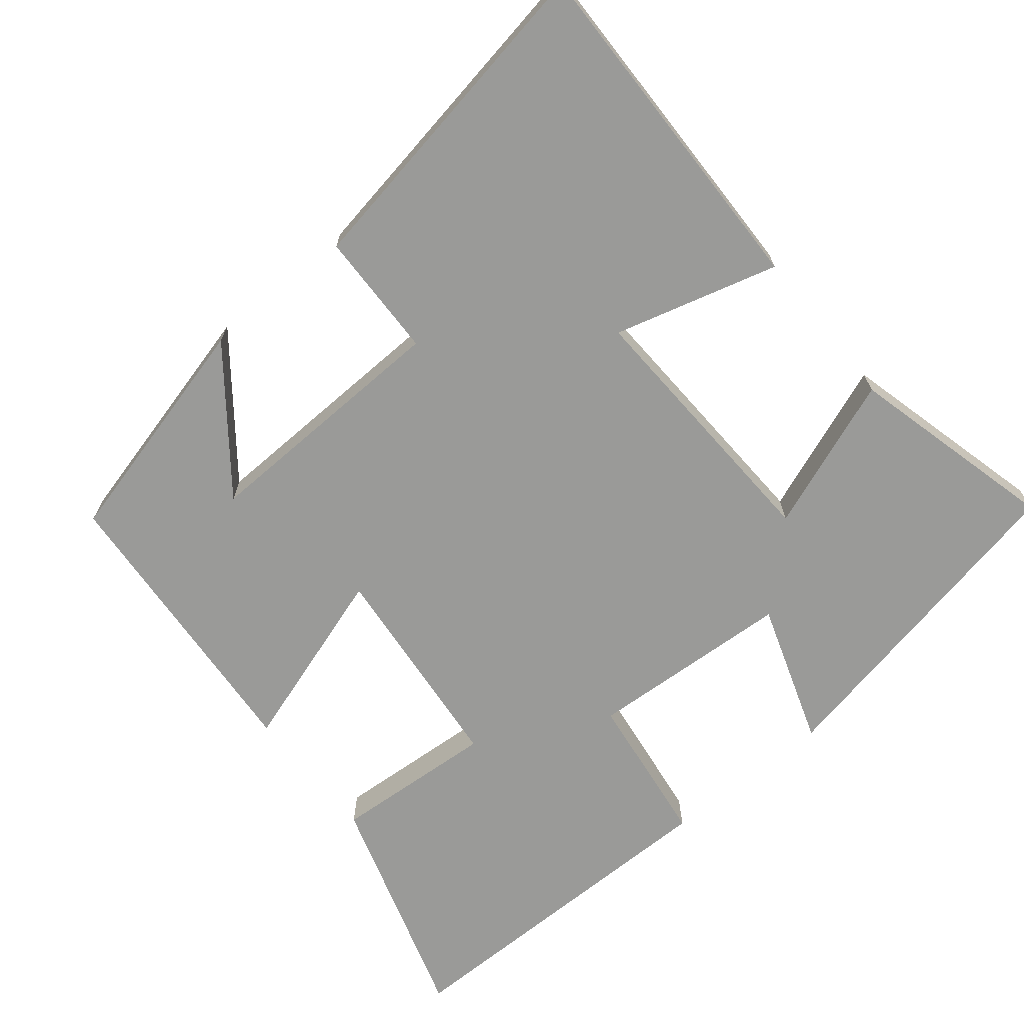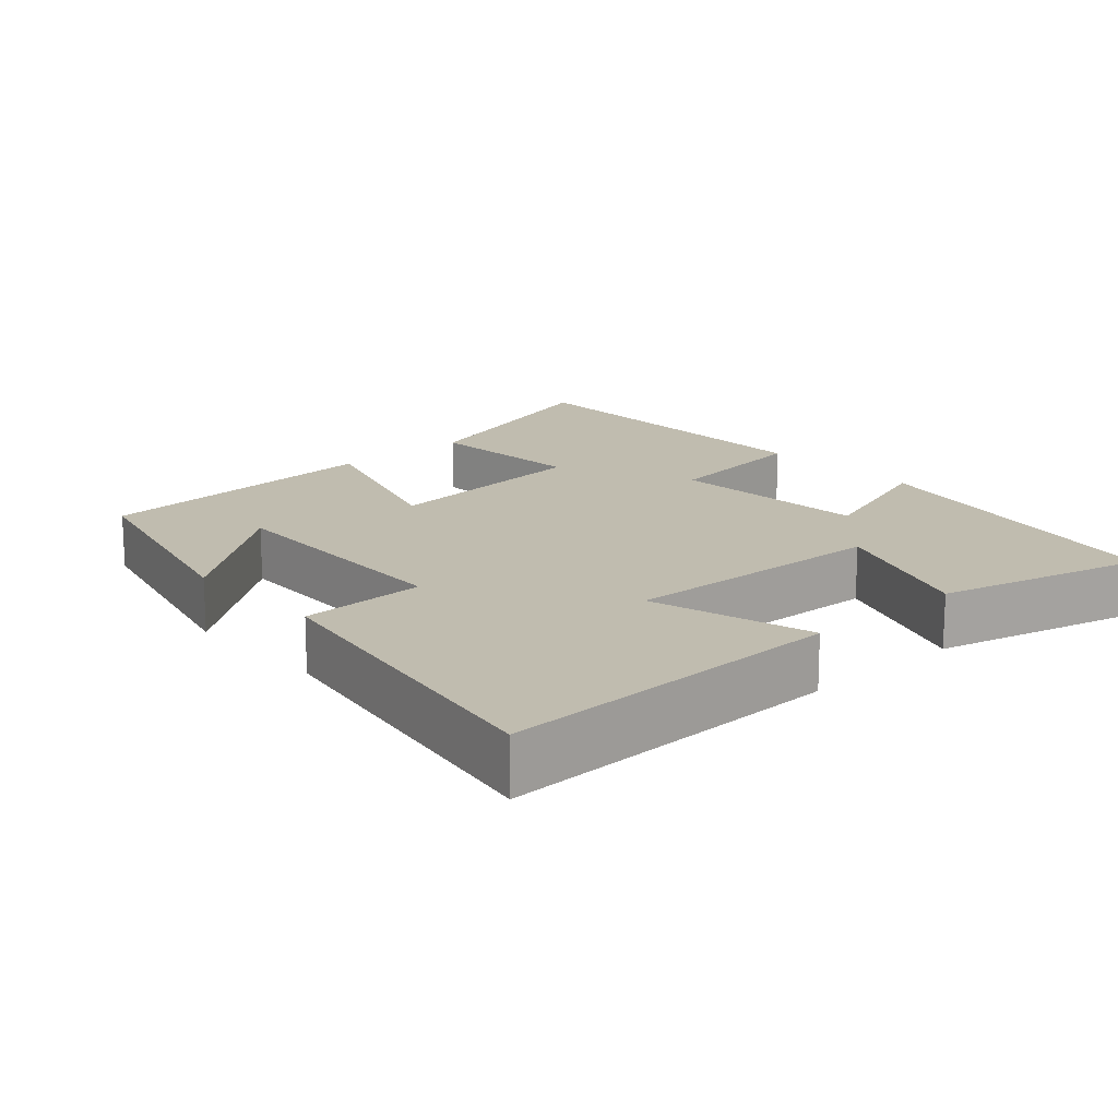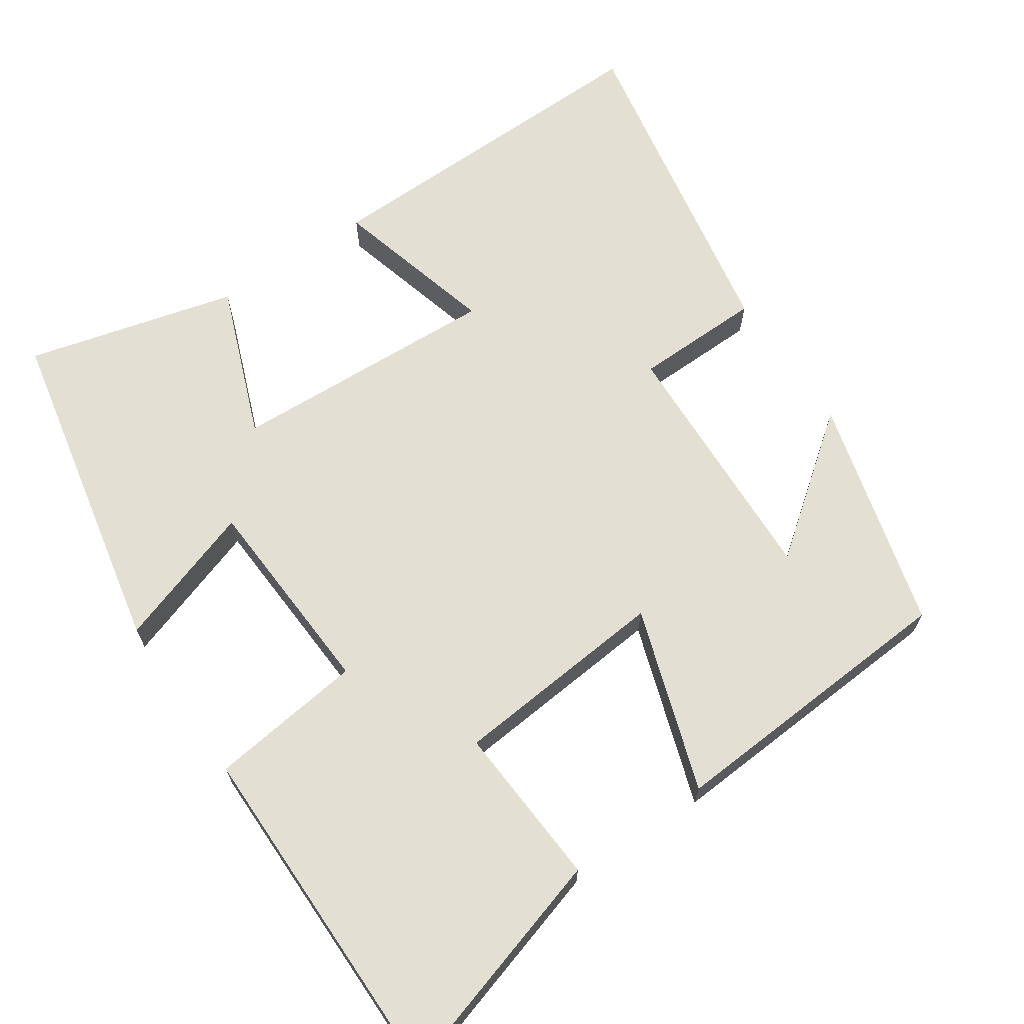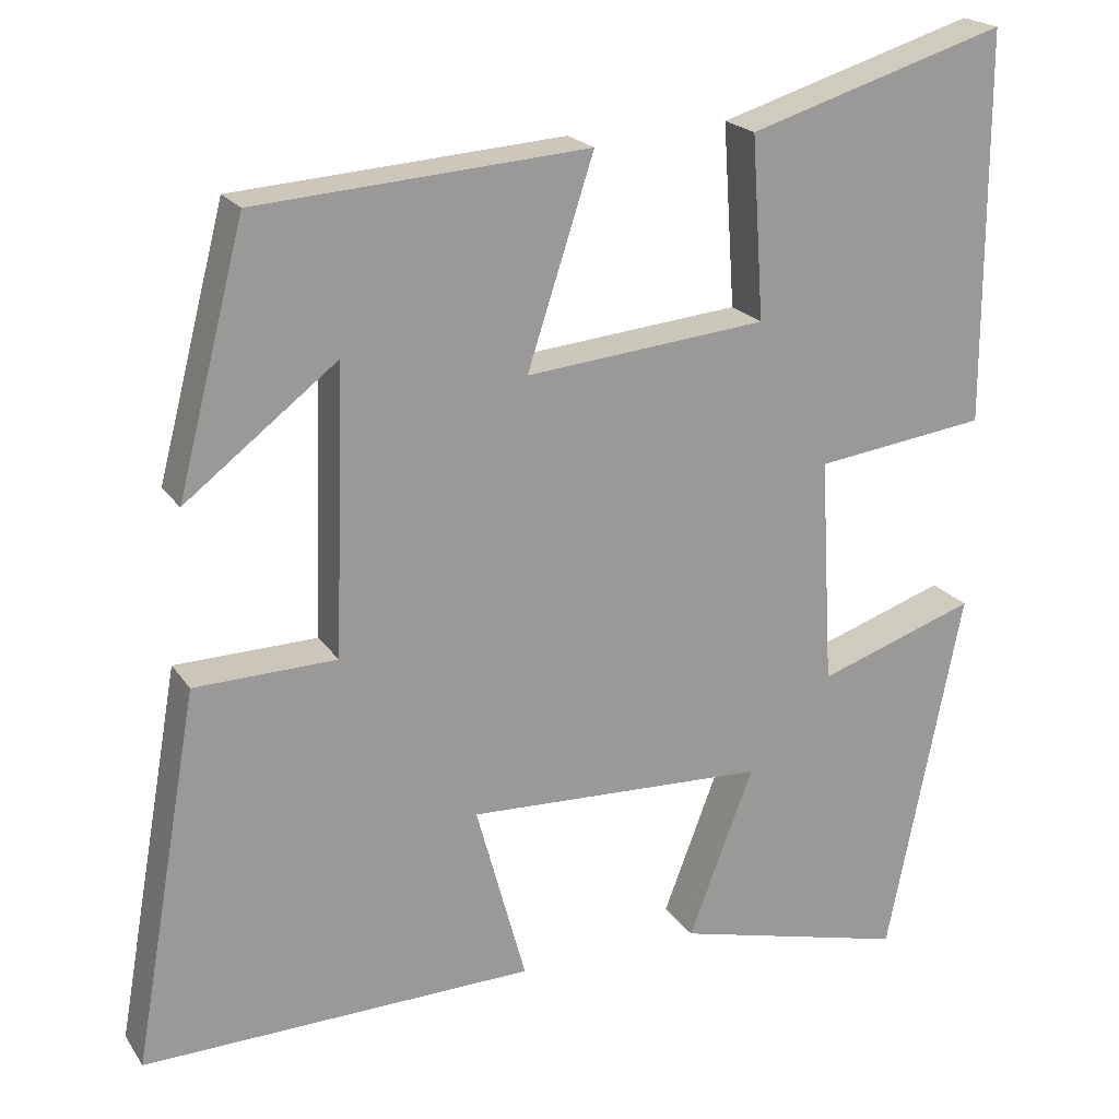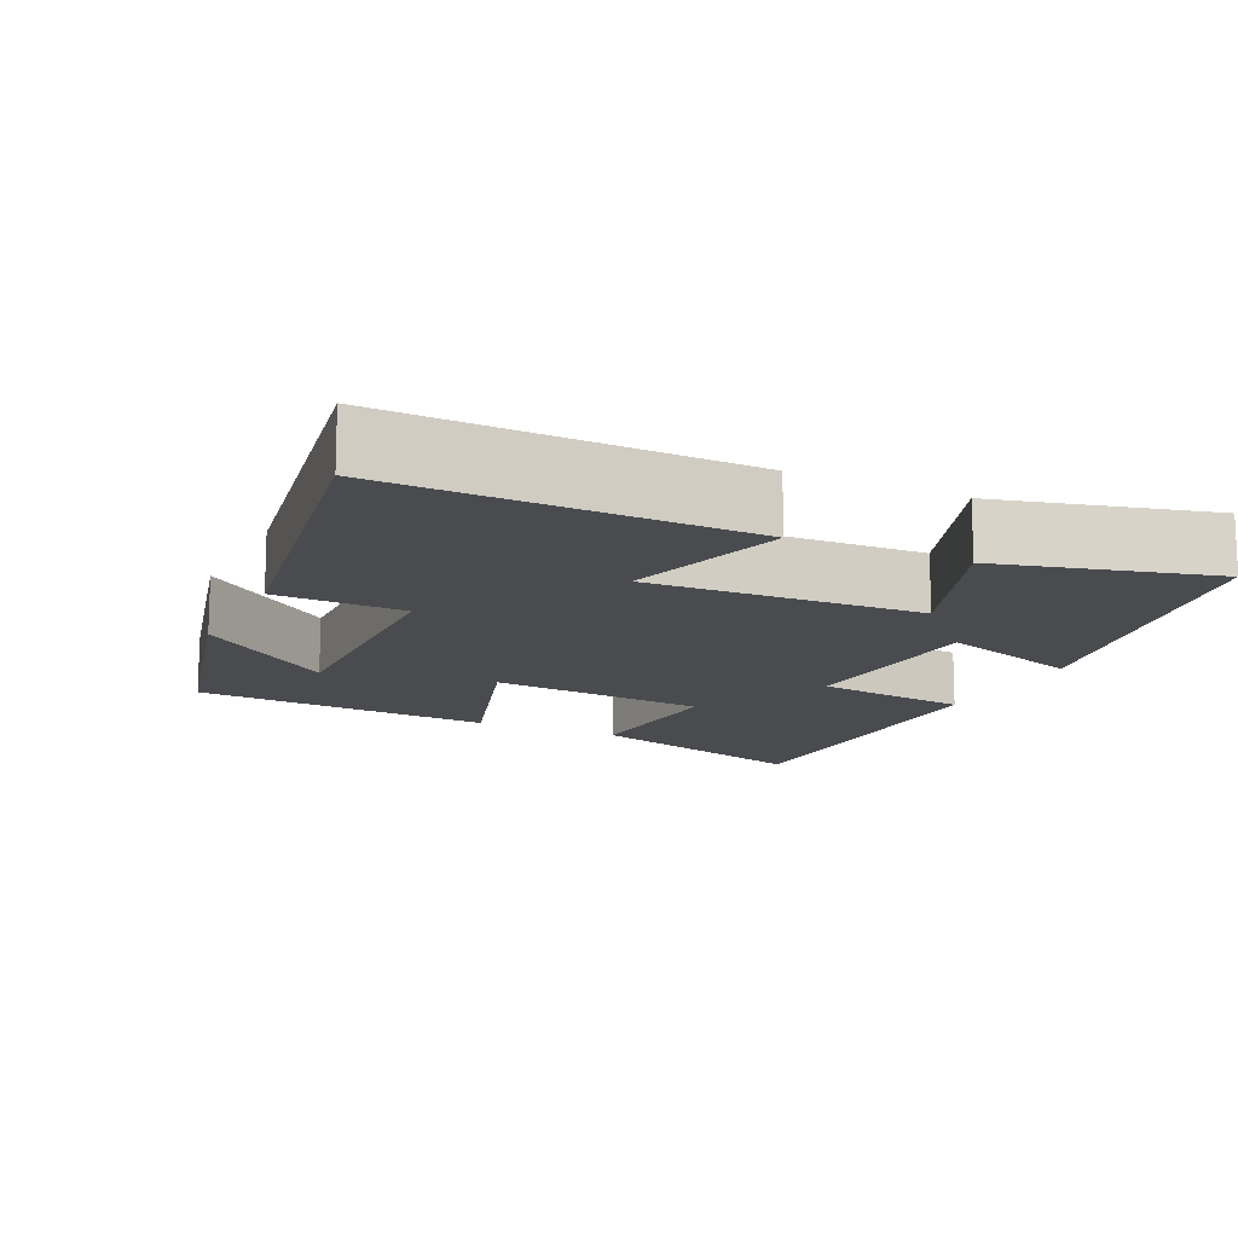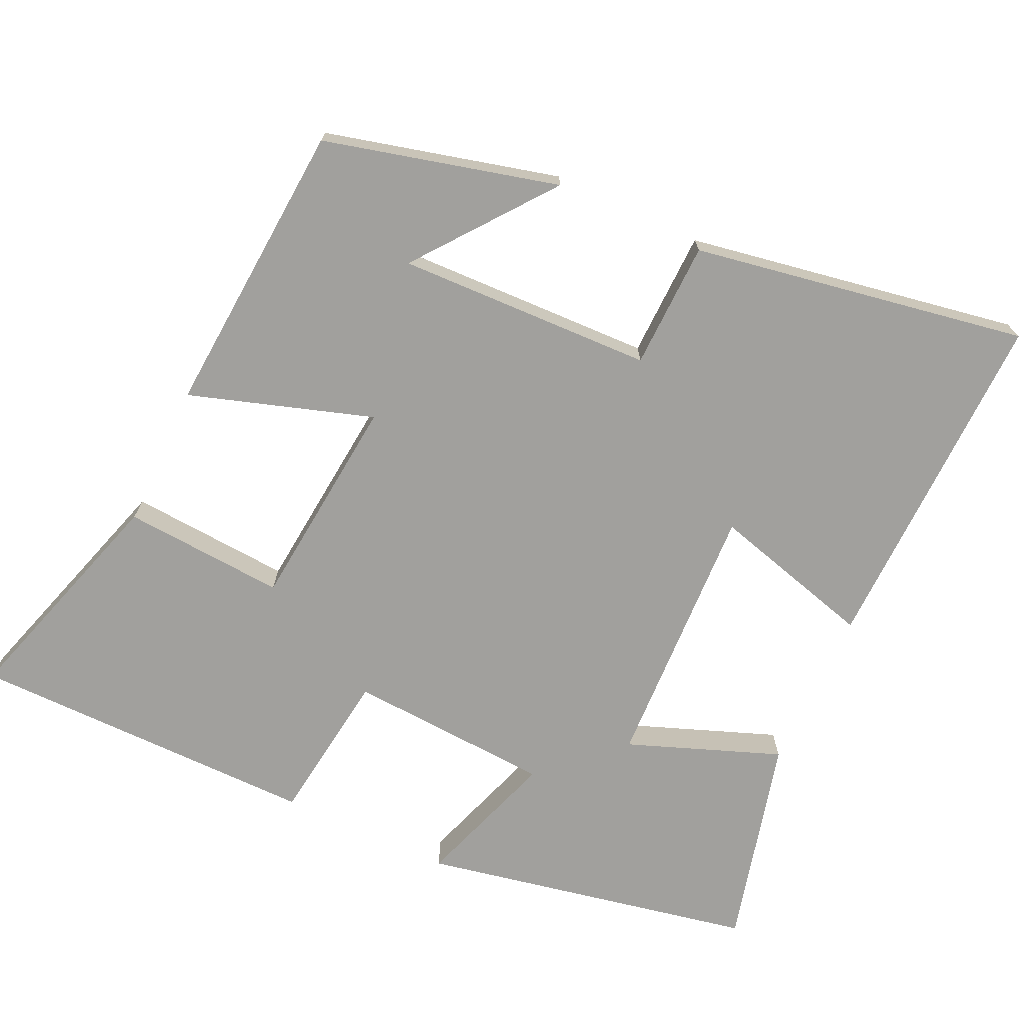
<metadata>
{"format":"obj","ext":"obj","renderer":"f3d","projection":"perspective","resolution":1024,"background":"white","views":[{"elev":-69.2,"azim":129.1,"up":"+Y"},{"elev":16.3,"azim":137.8,"up":"+Y"},{"elev":67.1,"azim":-34.0,"up":"+Y"},{"elev":20.7,"azim":155.5,"up":"+Z"},{"elev":-13.7,"azim":154.4,"up":"+Y"},{"elev":-71.7,"azim":64.9,"up":"+Y"}]}
</metadata>
<code>
v -0.499 0.07 0.596
v -0.184 0.07 0.5
v -0.199 0.07 0.279
v 0.095 0.07 0.251
v 0.014 0.07 0.5
v 0.418 0.07 0.472
v 0.5 0.07 0.155
v 0.315 0.07 0.297
v 0.327 0.07 -0.051
v 0.5 0.07 -0.055
v 0.58 0.07 -0.51
v 0.102 0.07 -0.5
v 0.163 0.07 -0.277
v -0.203 0.07 -0.293
v -0.124 0.07 -0.5
v -0.409 0.07 -0.573
v -0.5 0.07 -0.12
v -0.307 0.07 -0.185
v -0.291 0.07 0.093
v -0.5 0.07 0.12
v -0.499 0 0.596
v -0.184 0 0.5
v -0.199 0 0.279
v 0.095 0 0.251
v 0.014 0 0.5
v 0.418 0 0.472
v 0.5 0 0.155
v 0.315 0 0.297
v 0.327 0 -0.051
v 0.5 0 -0.055
v 0.58 0 -0.51
v 0.102 0 -0.5
v 0.163 0 -0.277
v -0.203 0 -0.293
v -0.124 0 -0.5
v -0.409 0 -0.573
v -0.5 0 -0.12
v -0.307 0 -0.185
v -0.291 0 0.093
v -0.5 0 0.12
f 19 20 1 2
f 18 19 2 3
f 15 16 17 18
f 14 15 18
f 13 14 18 3
f 10 11 12 13
f 9 10 13
f 8 9 13
f 6 7 8
f 4 5 6 8
f 4 8 13
f 3 4 13
f 22 21 40 39
f 23 22 39 38
f 38 37 36 35
f 38 35 34
f 23 38 34 33
f 33 32 31 30
f 33 30 29
f 33 29 28
f 28 27 26
f 28 26 25 24
f 33 28 24
f 33 24 23
f 1 21 22 2
f 2 22 23 3
f 3 23 24 4
f 4 24 25 5
f 5 25 26 6
f 6 26 27 7
f 7 27 28 8
f 8 28 29 9
f 9 29 30 10
f 10 30 31 11
f 11 31 32 12
f 12 32 33 13
f 13 33 34 14
f 14 34 35 15
f 15 35 36 16
f 16 36 37 17
f 17 37 38 18
f 18 38 39 19
f 19 39 40 20
f 20 40 21 1

</code>
